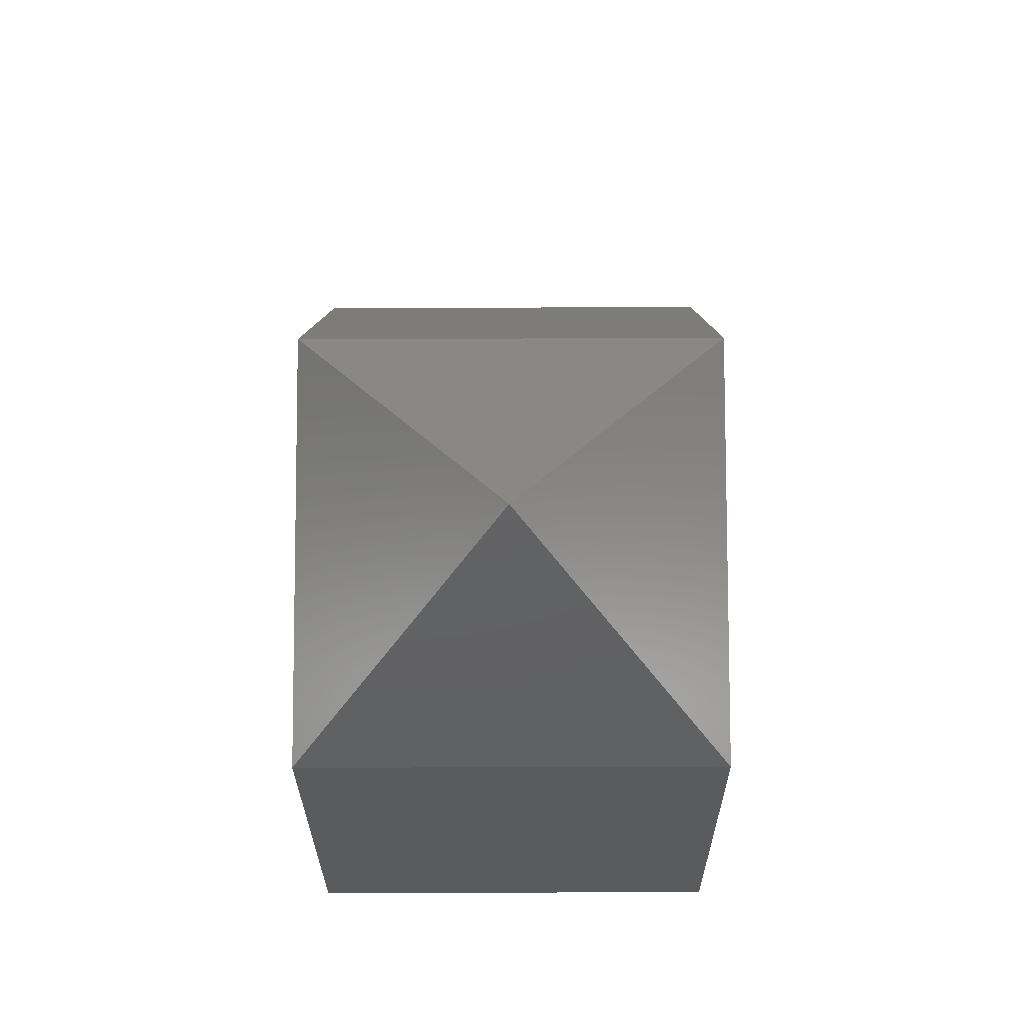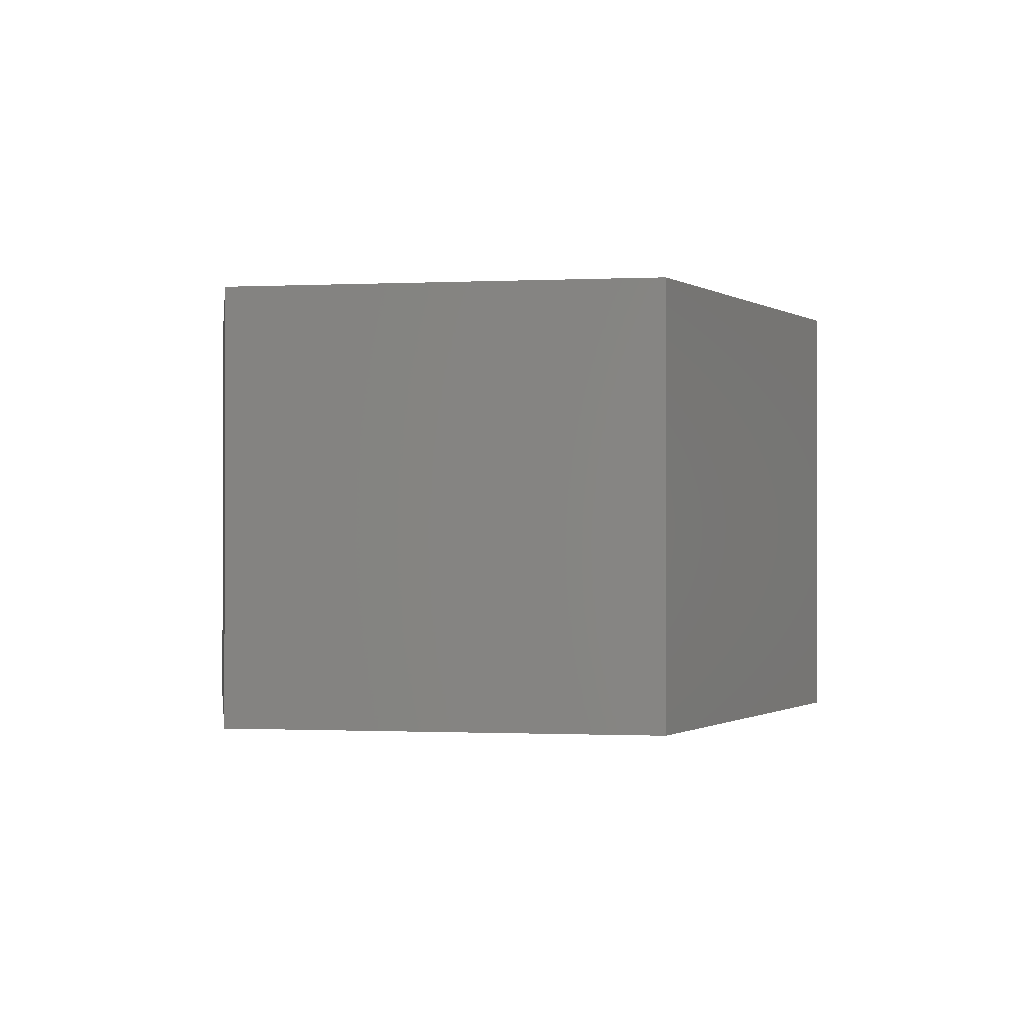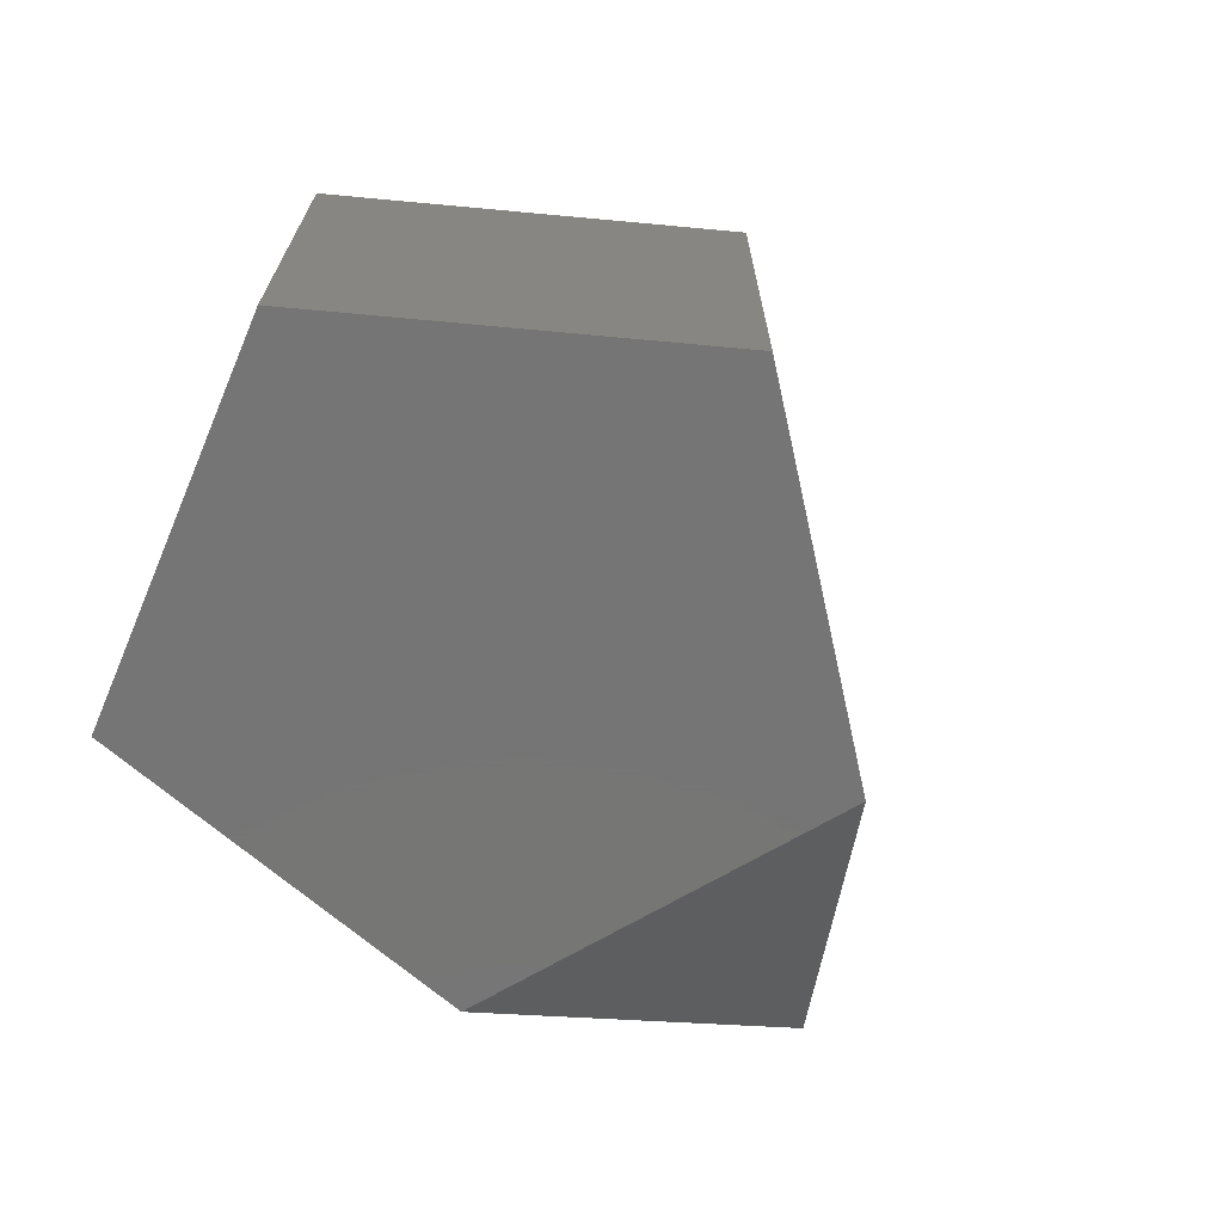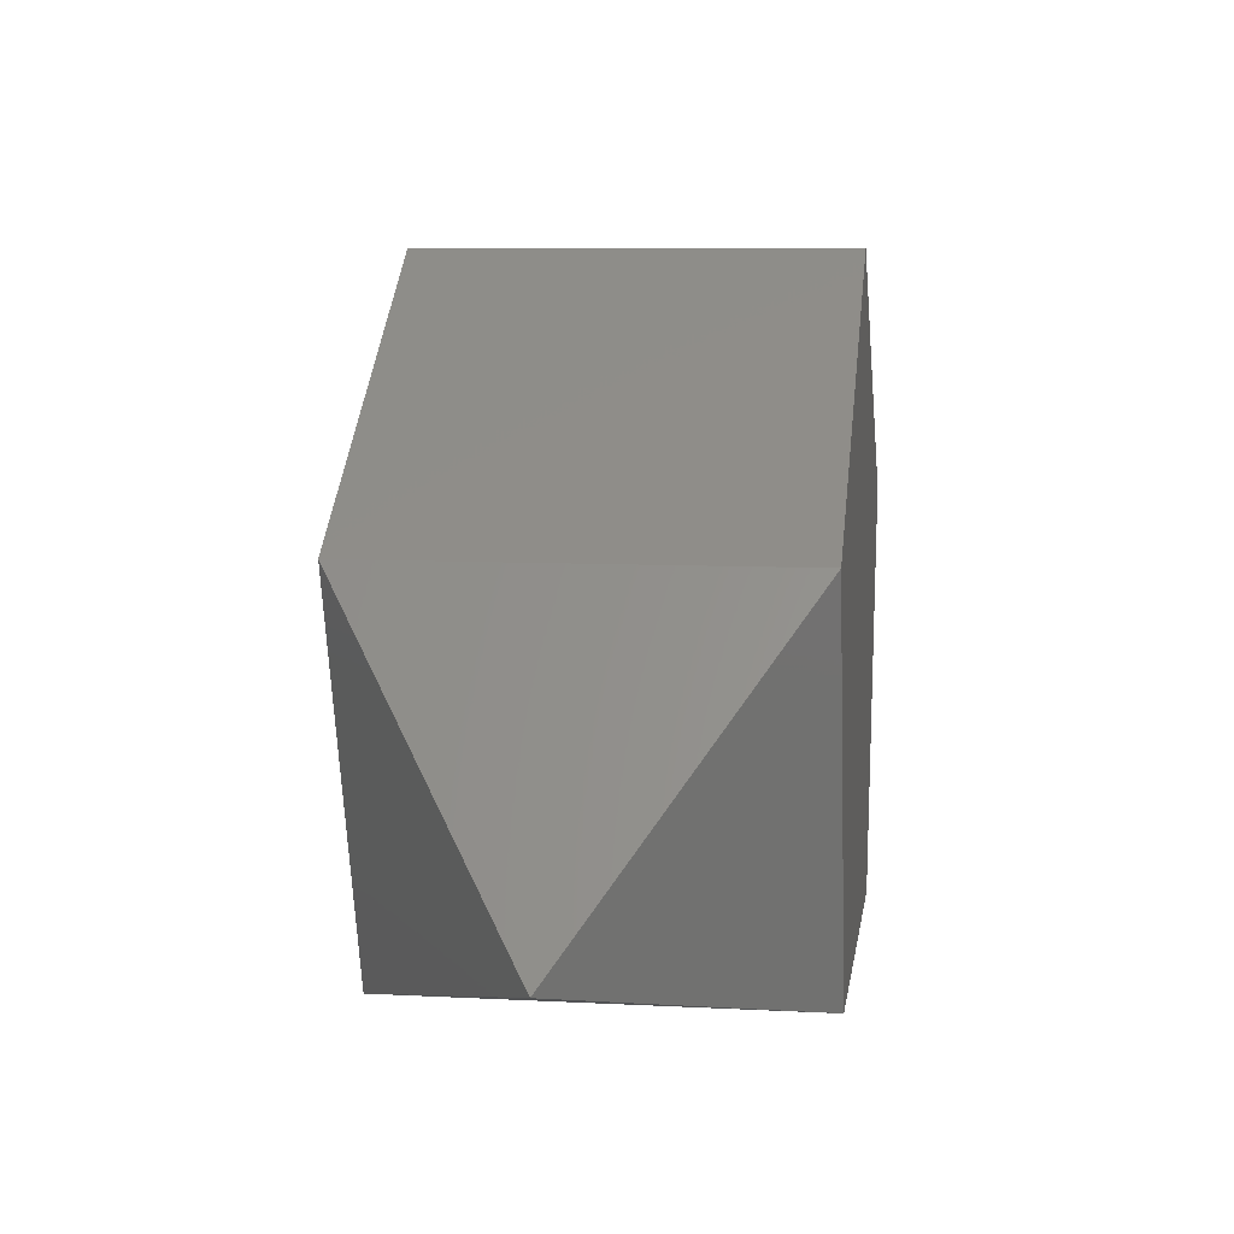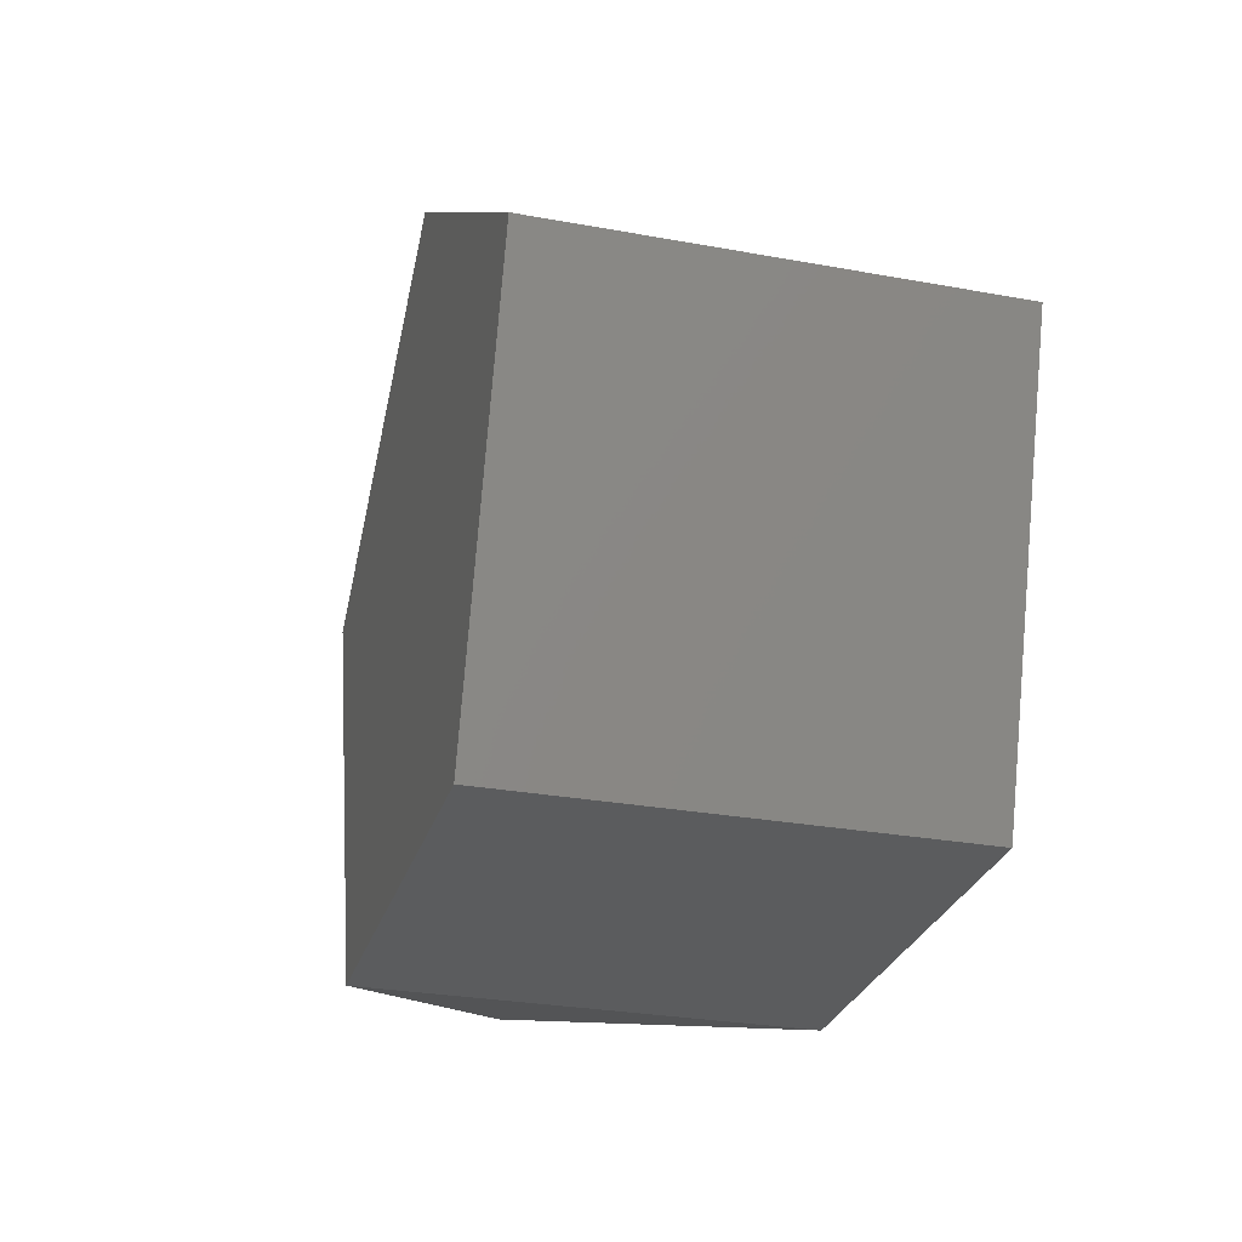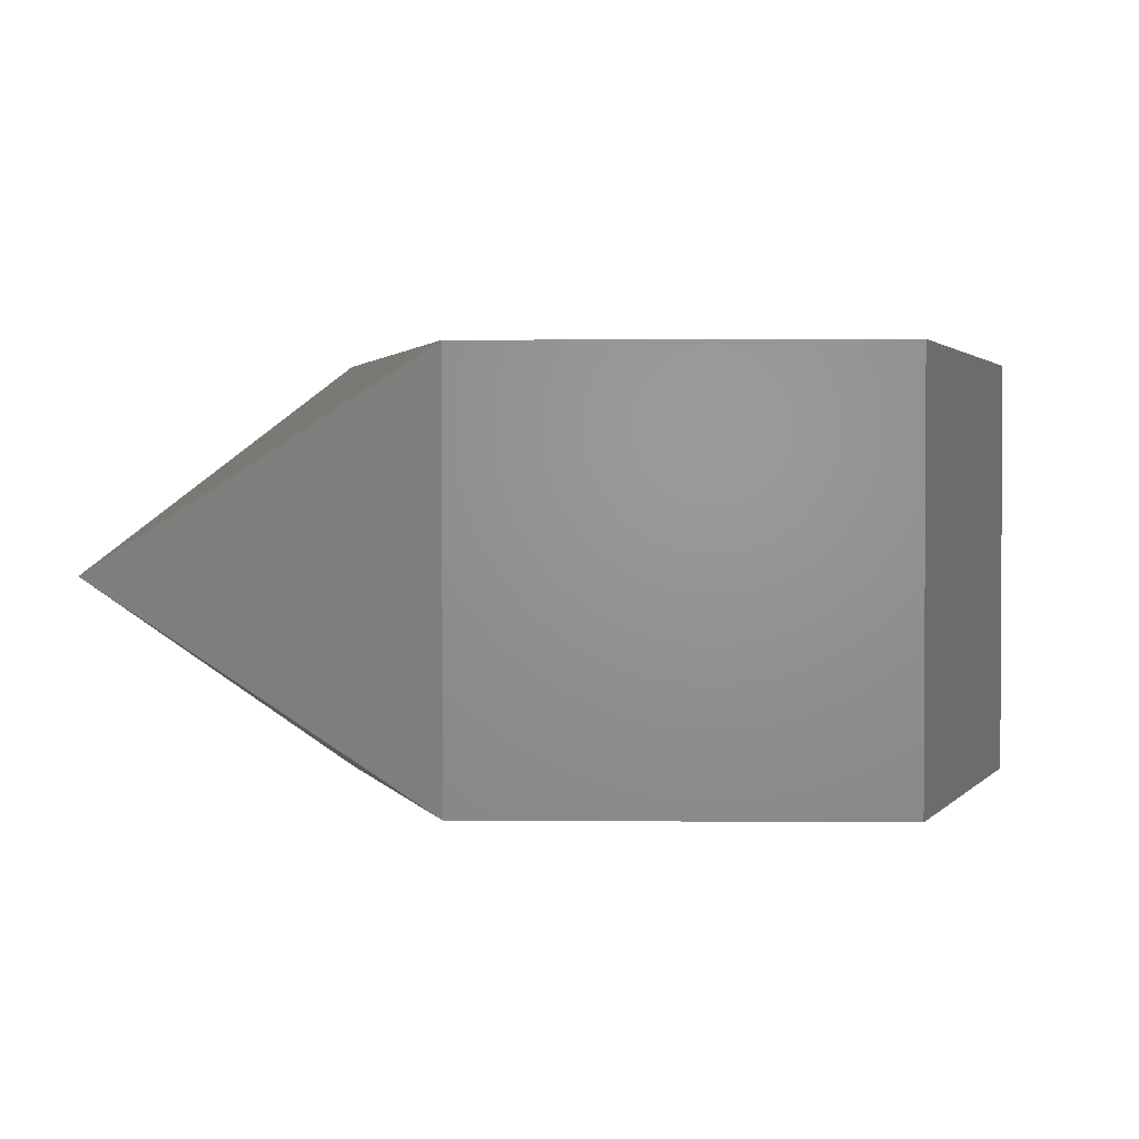
<metadata>
{"format":"stl","ext":"stl","renderer":"f3d","projection":"perspective","resolution":1024,"background":"white","views":[{"elev":-26.4,"azim":90.3,"up":"+Z"},{"elev":-0.7,"azim":-98.4,"up":"+Y"},{"elev":-67.9,"azim":-41.3,"up":"+Y"},{"elev":8.3,"azim":98.1,"up":"+Z"},{"elev":-28.1,"azim":-105.6,"up":"+Z"},{"elev":1.8,"azim":-178.2,"up":"+Y"}]}
</metadata>
<code>
# stl→obj: 11 verts, 18 faces
v -73.29 -39.42 23.81
v 54.27 -39.42 23.81
v -9.511 -39.42 70.15
v -48.93 -39.42 -51.16
v 29.91 -39.42 -51.16
v 54.27 39.42 23.81
v -73.29 39.42 23.81
v -9.511 39.42 70.15
v 29.91 39.42 -51.16
v -48.93 39.42 -51.16
v 95.11 0 -30.9
f 1 2 3
f 4 2 1
f 2 4 5
f 6 7 8
f 9 7 6
f 7 9 10
f 4 7 10
f 7 4 1
f 4 9 5
f 9 4 10
f 8 2 6
f 2 8 3
f 7 3 8
f 3 7 1
f 5 11 2
f 5 9 11
f 2 11 6
f 6 11 9

</code>
